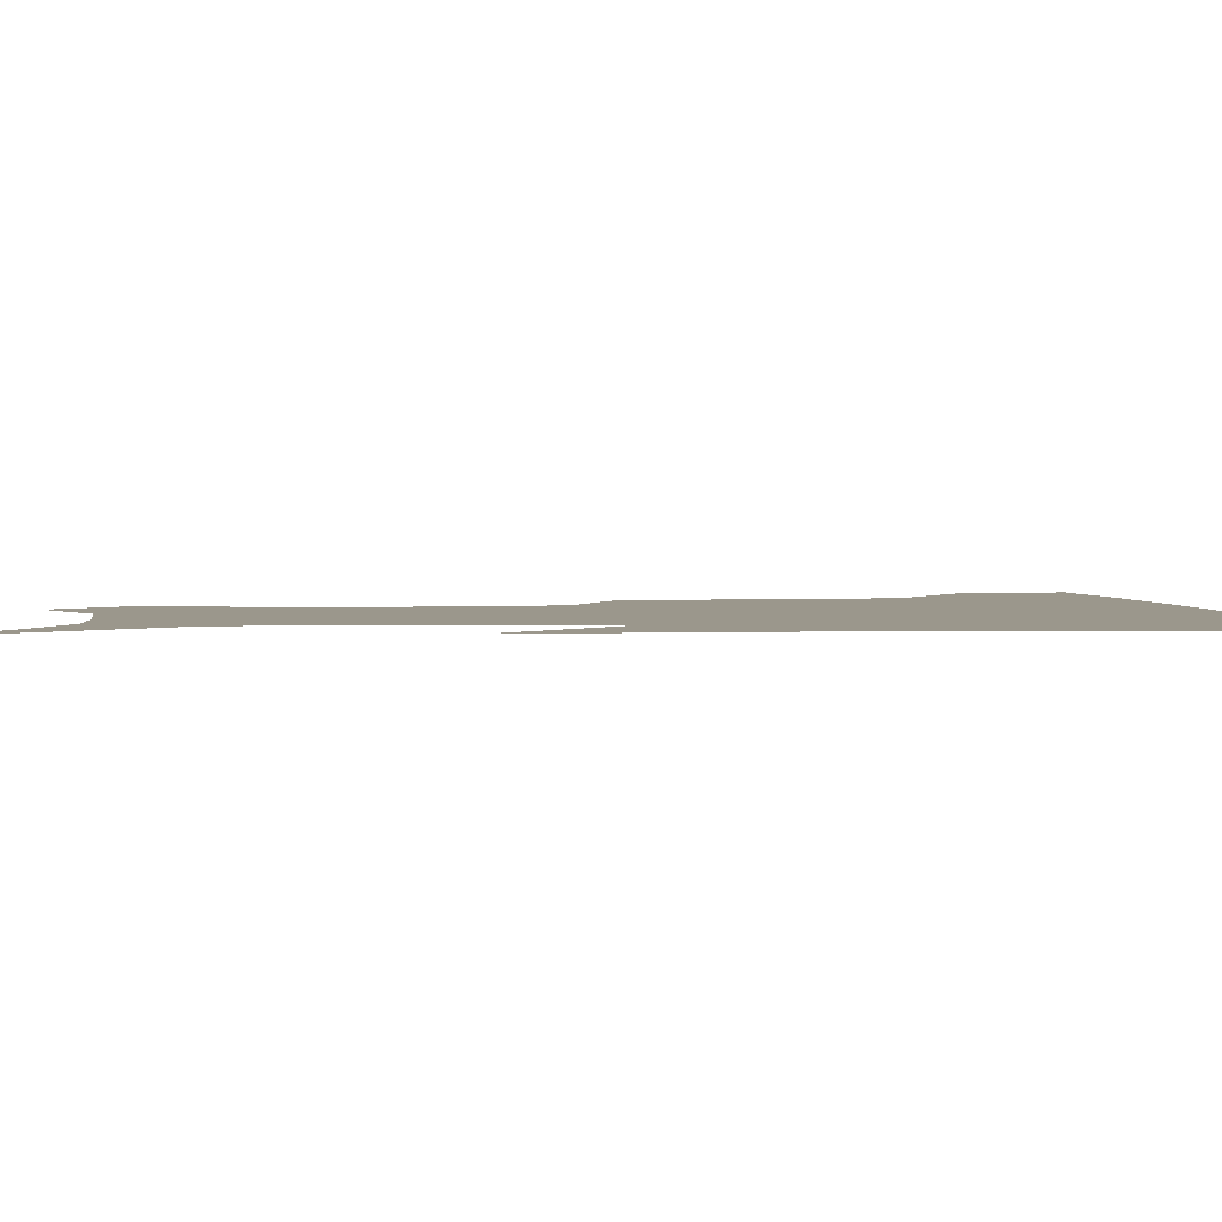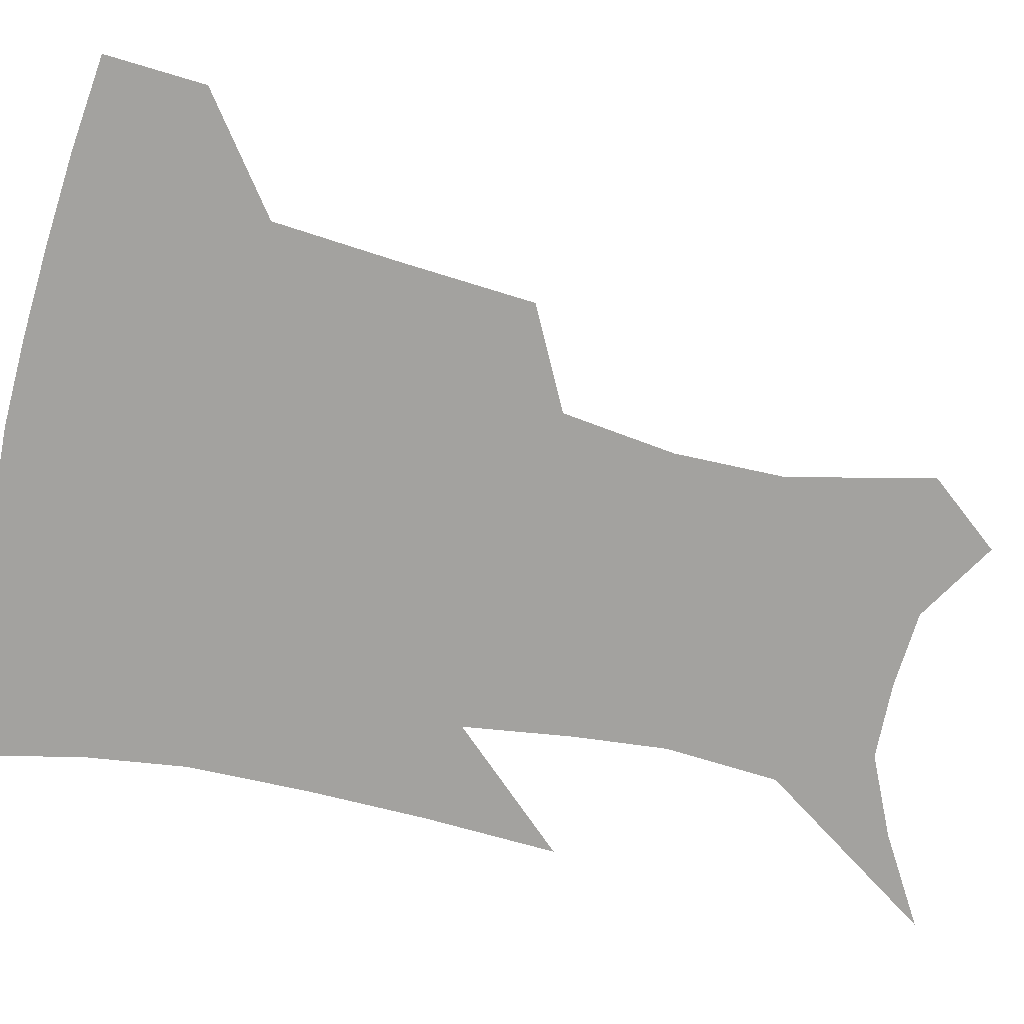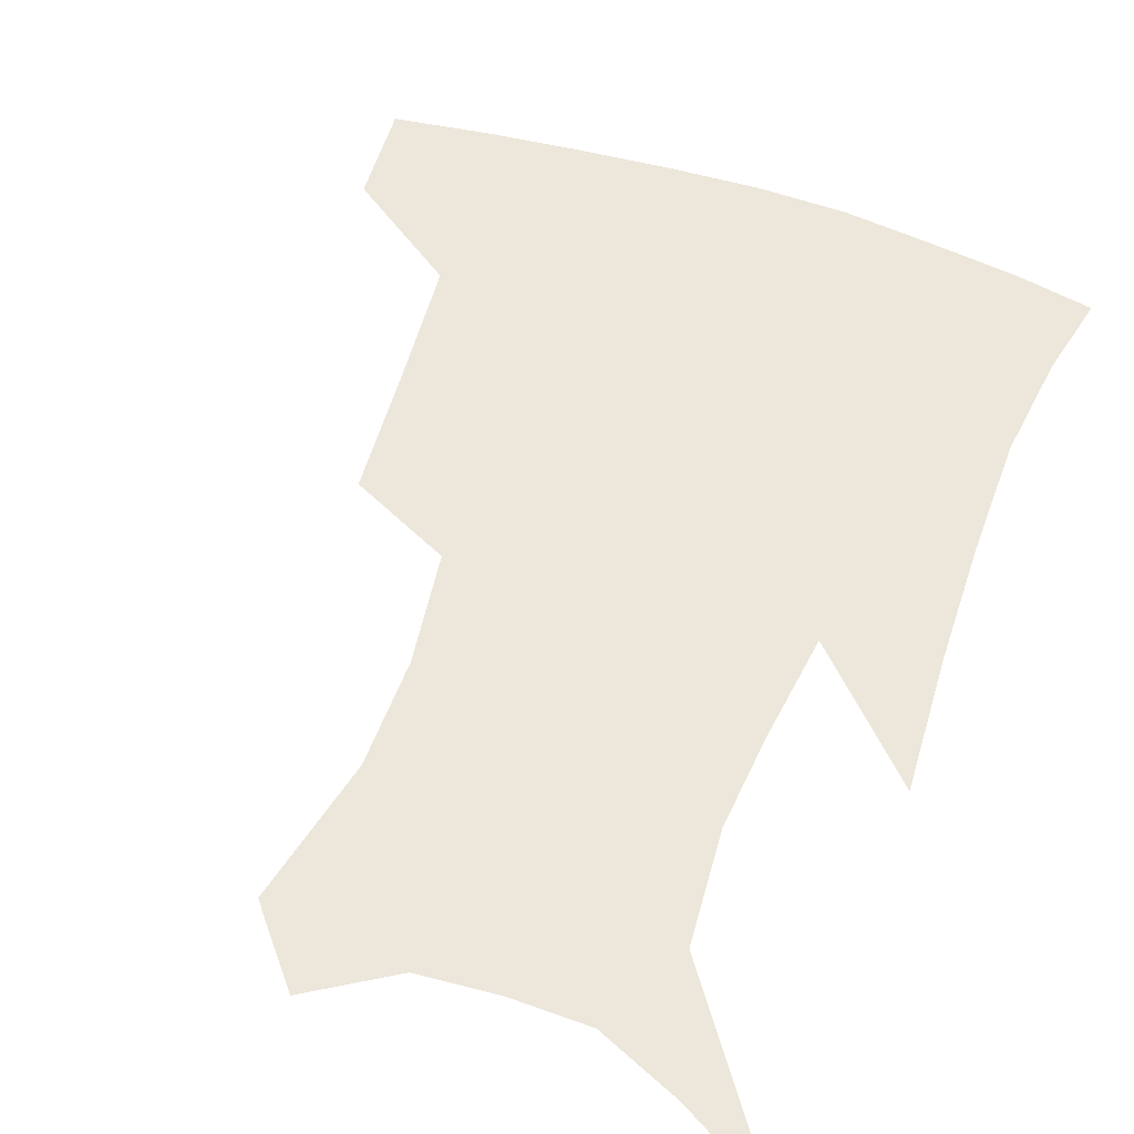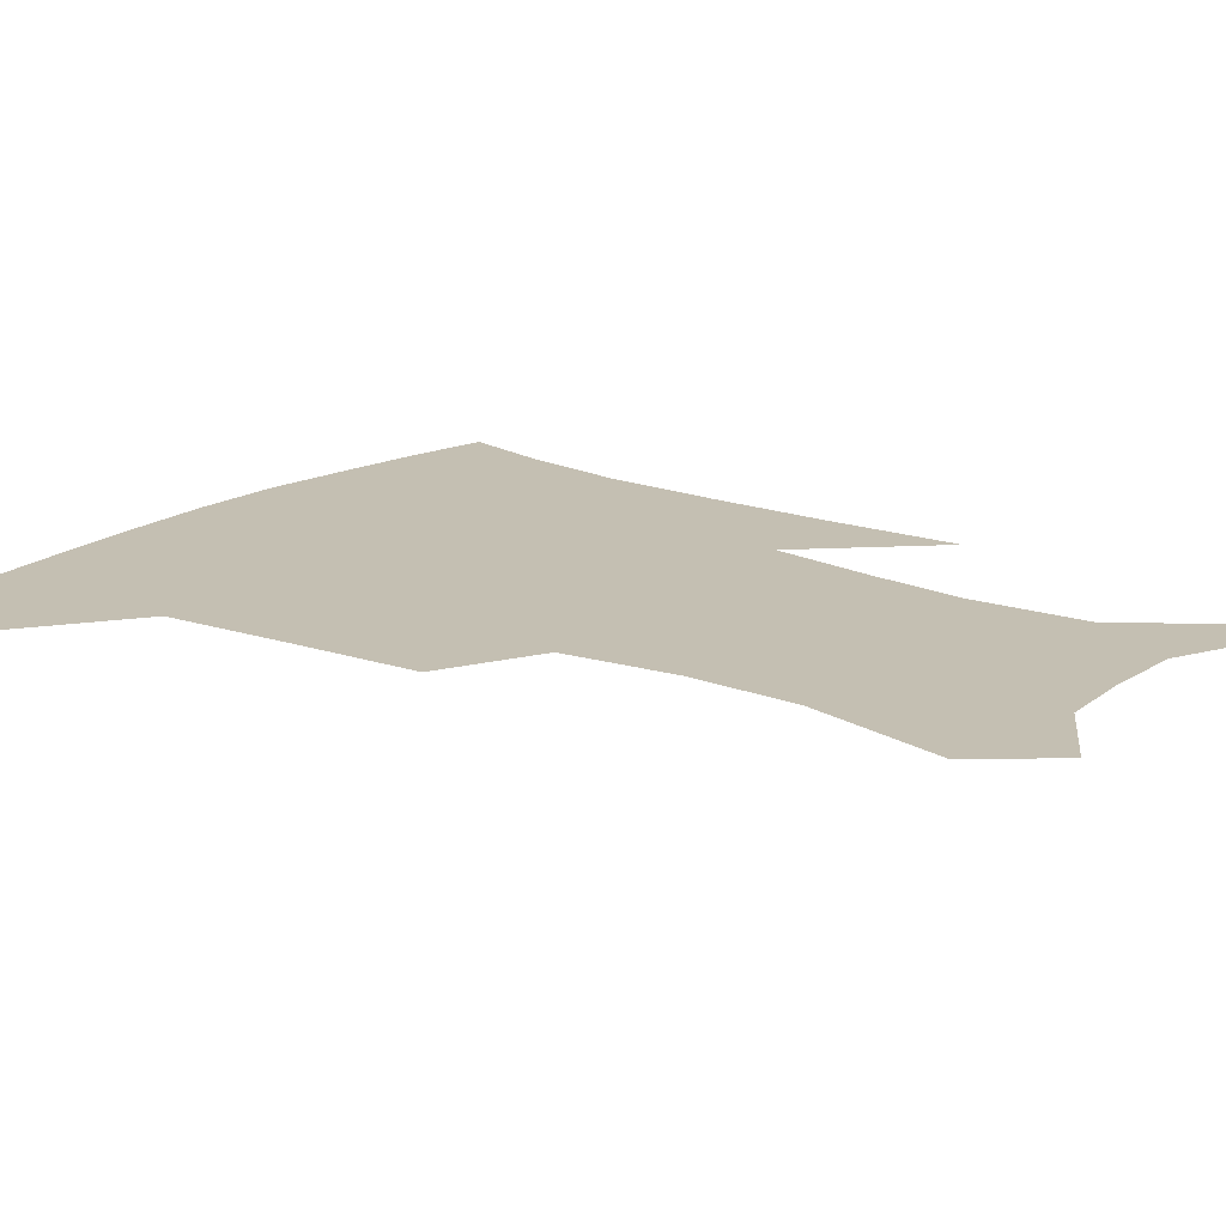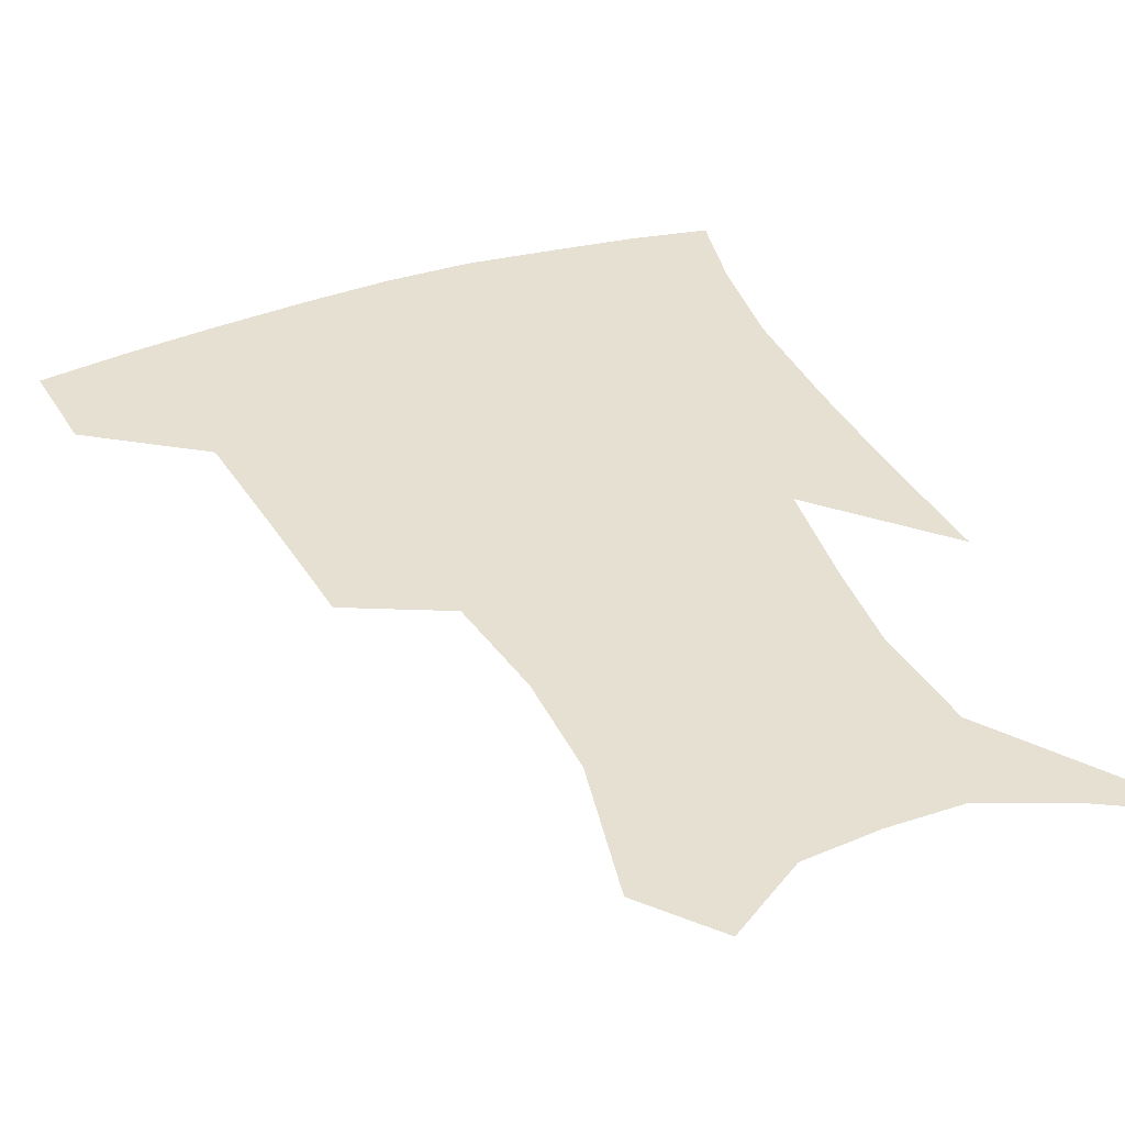
<metadata>
{"format":"obj","ext":"obj","renderer":"f3d","projection":"perspective","resolution":1024,"background":"white","views":[{"elev":2.6,"azim":85.9,"up":"+Z"},{"elev":-72.5,"azim":-101.6,"up":"+Z"},{"elev":54.0,"azim":20.7,"up":"+Z"},{"elev":17.6,"azim":-51.2,"up":"+Z"},{"elev":38.5,"azim":-22.9,"up":"+Z"}]}
</metadata>
<code>
v 459.2 383.2 0
v 456.5 414.6 0
v 503 277.7 0
v 498.9 319.3 0
v 494.6 358.6 0
v 490.4 389.7 0
v 486.2 418.9 0
v 531.6 147.4 0
v 540.5 192.7 0
v 540 227.2 0
v 534.4 262.7 0
v 528.3 299 0
v 525.3 335.3 0
v 522 365.6 0
v 518.6 393.6 0
v 515.4 422.2 0
v 550.3 125.3 0
v 559.7 176 0
v 560.4 208 0
v 559.1 245.7 0
v 554.9 276.3 0
v 552.5 312.5 0
v 550.6 343.1 0
v 549.3 370.9 0
v 546.8 396.9 0
v 544.1 424.7 0
v 575.3 141.5 0
v 579.5 184 0
v 579.7 218 0
v 578.2 250 0
v 575.9 281.3 0
v 575 316.7 0
v 574.6 345.6 0
v 574.9 373.1 0
v 574.5 398.4 0
v 572.3 426.4 0
v 599.8 143.8 0
v 598.3 184.7 0
v 598.2 218.1 0
v 597.7 254 0
v 597.5 288.1 0
v 597.3 318.7 0
v 598.2 347.4 0
v 599.6 374 0
v 600.9 398.5 0
v 600.1 426.1 0
v 624 143.6 0
v 618.2 177.8 0
v 615.9 219.1 0
v 617.2 249.5 0
v 619.4 280.3 0
v 619.4 313.4 0
v 620.4 347.1 0
v 623.3 371.8 0
v 626.3 397.3 0
v 629.2 422.7 0
v 649.5 132.7 0
v 638 172.2 0
v 634.6 208.2 0
v 636.5 237.8 0
v 640.2 272.6 0
v 641.2 307.4 0
v 643 338.8 0
v 646.8 366.3 0
v 650.7 394.5 0
v 655.4 419.4 0
v 678.3 116.5 0
v 676.4 235.6 0
v 673.2 278.4 0
v 671.5 317 0
v 671 354.9 0
v 674.3 388 0
v 679.5 414.7 0
v 691 451 0
f 5 6 1
f 1 6 2
f 6 7 2
f 11 12 3
f 3 12 4
f 12 13 4
f 4 13 5
f 13 14 5
f 5 14 6
f 14 15 6
f 6 15 7
f 15 16 7
f 17 18 8
f 8 18 9
f 18 19 9
f 9 19 10
f 19 20 10
f 10 20 11
f 20 21 11
f 11 21 12
f 21 22 12
f 12 22 13
f 22 23 13
f 13 23 14
f 23 24 14
f 14 24 15
f 24 25 15
f 15 25 16
f 25 26 16
f 17 27 18
f 27 28 18
f 18 28 19
f 28 29 19
f 19 29 20
f 29 30 20
f 20 30 21
f 30 31 21
f 21 31 22
f 31 32 22
f 22 32 23
f 32 33 23
f 23 33 24
f 33 34 24
f 24 34 25
f 34 35 25
f 25 35 26
f 35 36 26
f 27 37 28
f 37 38 28
f 28 38 29
f 38 39 29
f 29 39 30
f 39 40 30
f 30 40 31
f 40 41 31
f 31 41 32
f 41 42 32
f 32 42 33
f 42 43 33
f 33 43 34
f 43 44 34
f 34 44 35
f 44 45 35
f 35 45 36
f 45 46 36
f 37 47 38
f 47 48 38
f 38 48 39
f 48 49 39
f 39 49 40
f 49 50 40
f 40 50 41
f 50 51 41
f 41 51 42
f 51 52 42
f 42 52 43
f 52 53 43
f 43 53 44
f 53 54 44
f 44 54 45
f 54 55 45
f 45 55 46
f 55 56 46
f 47 57 48
f 57 58 48
f 48 58 49
f 58 59 49
f 49 59 50
f 59 60 50
f 50 60 51
f 60 61 51
f 51 61 52
f 61 62 52
f 52 62 53
f 62 63 53
f 53 63 54
f 63 64 54
f 54 64 55
f 64 65 55
f 55 65 56
f 65 66 56
f 57 67 58
f 61 68 62
f 68 69 62
f 62 69 63
f 69 70 63
f 63 70 64
f 70 71 64
f 64 71 65
f 71 72 65
f 65 72 66
f 72 73 66

</code>
